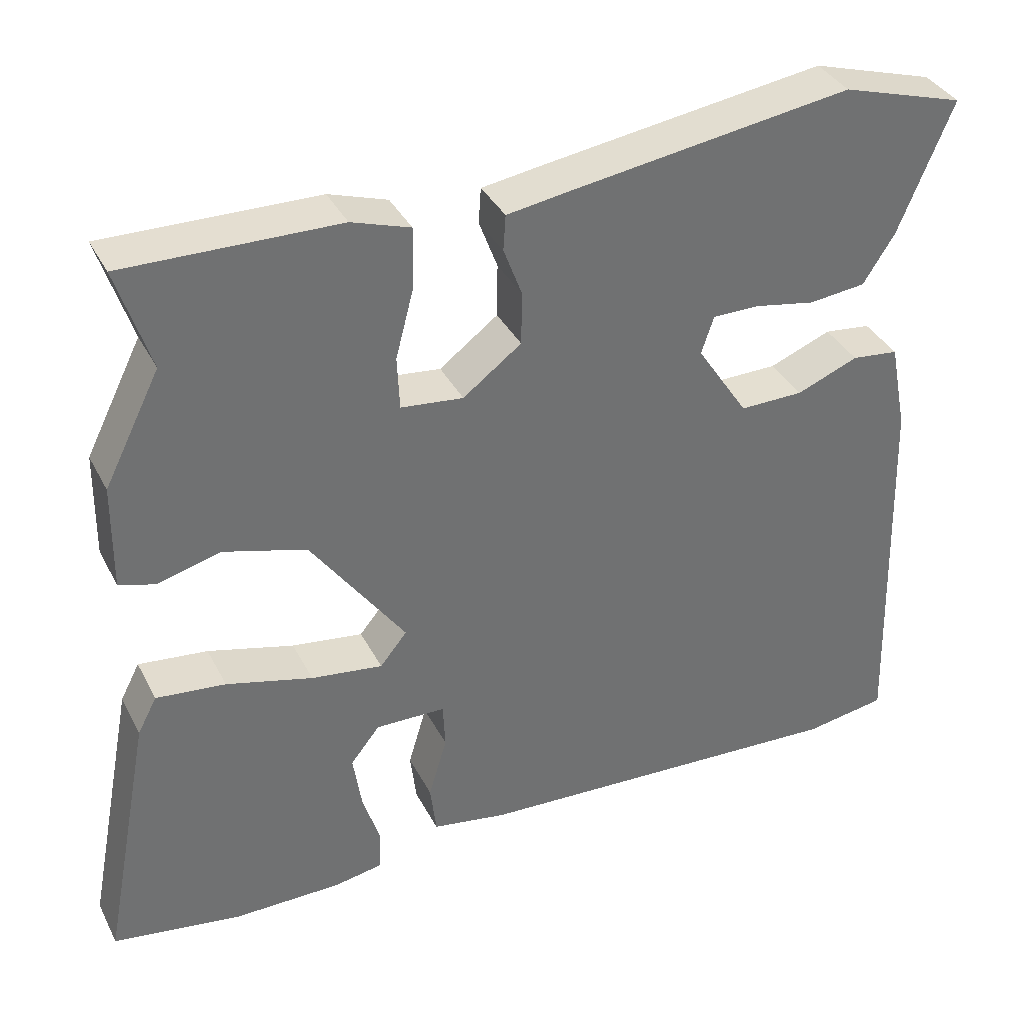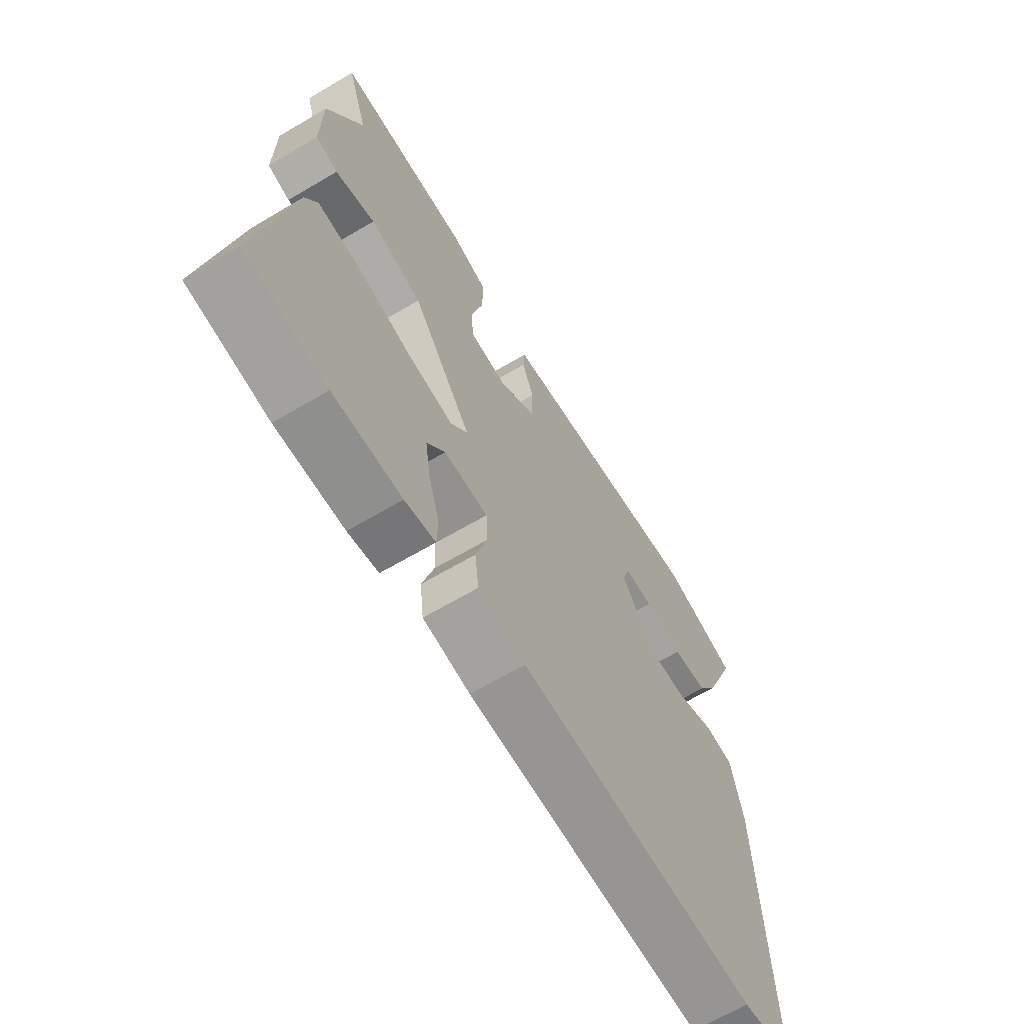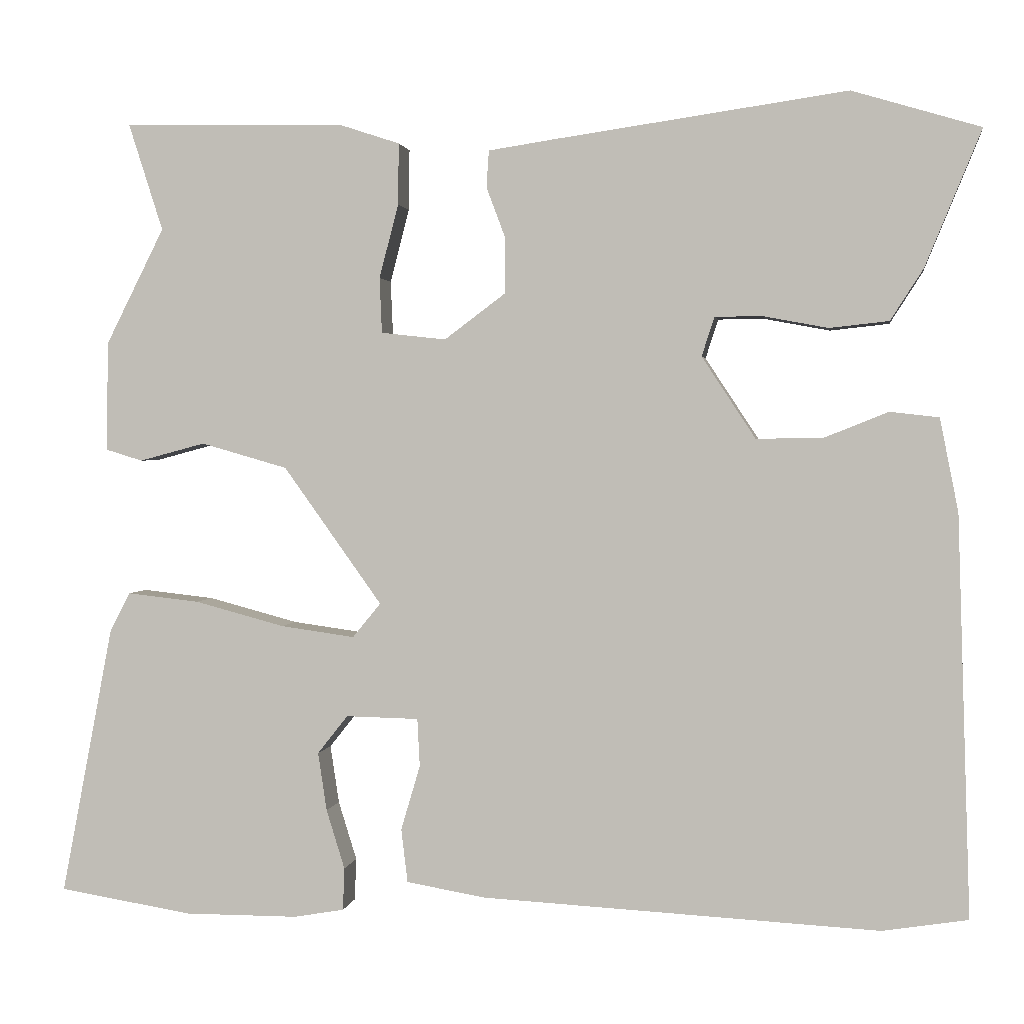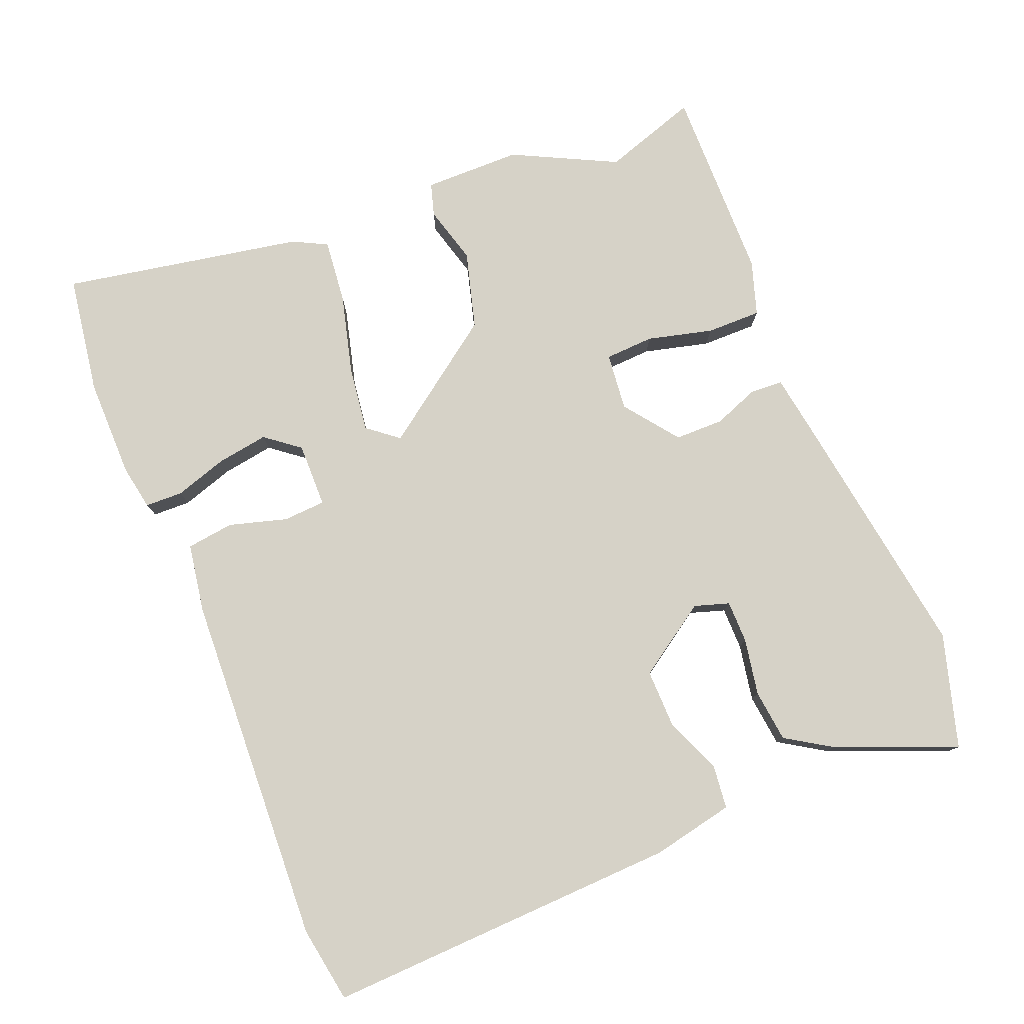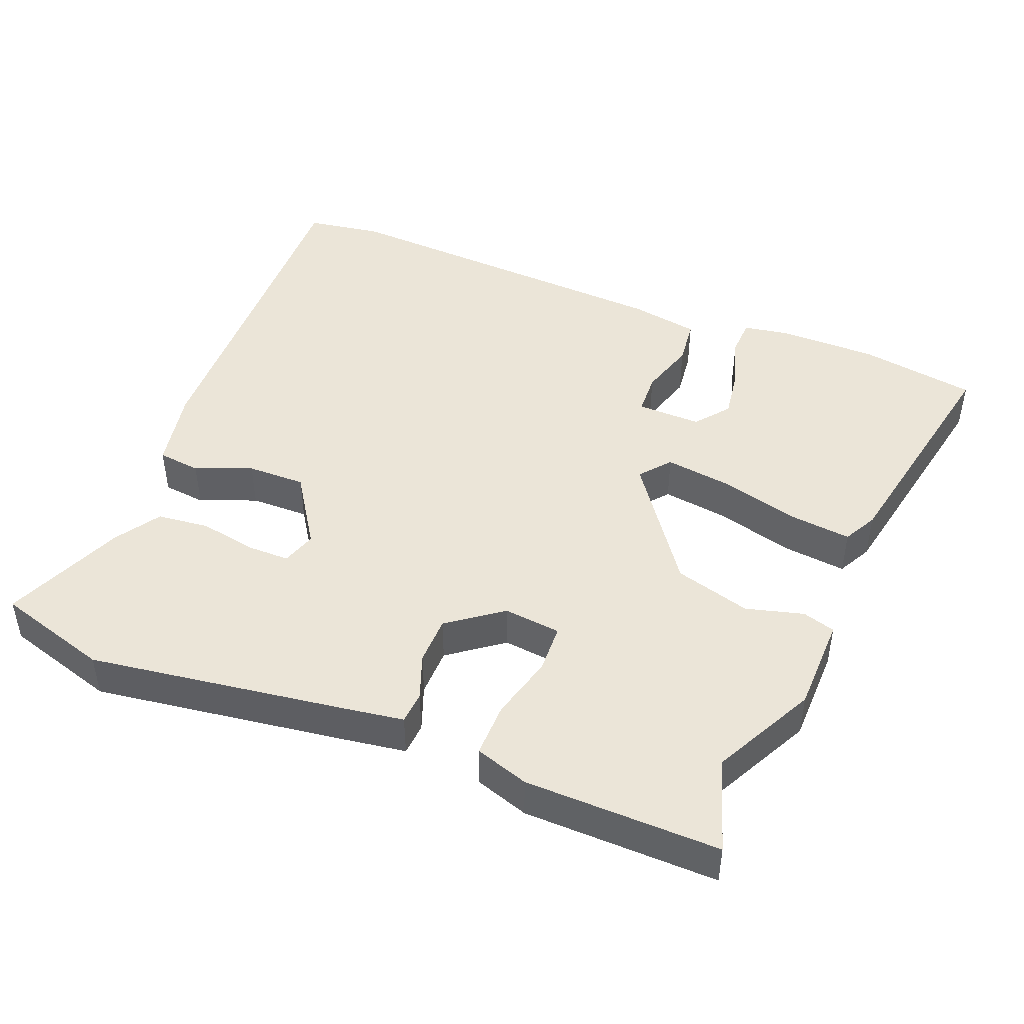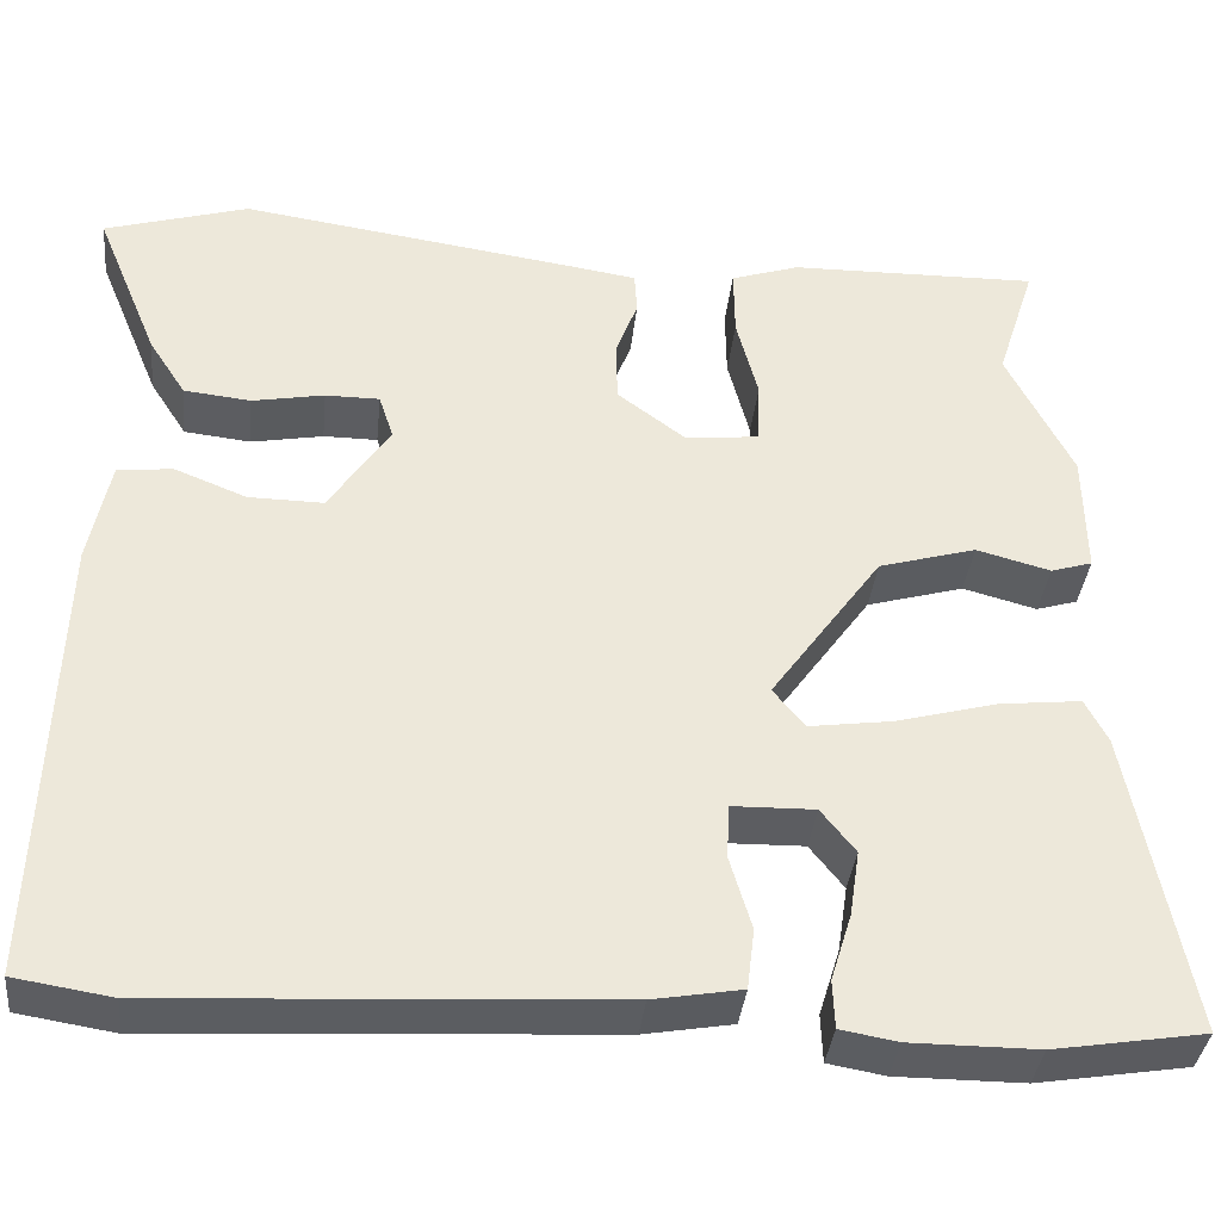
<metadata>
{"format":"obj","ext":"obj","renderer":"f3d","projection":"perspective","resolution":1024,"background":"white","views":[{"elev":36.6,"azim":155.4,"up":"+Z"},{"elev":-65.1,"azim":120.8,"up":"+Z"},{"elev":1.7,"azim":-171.3,"up":"+Z"},{"elev":78.5,"azim":-112.4,"up":"+Y"},{"elev":45.6,"azim":21.9,"up":"+Y"},{"elev":-36.7,"azim":-6.0,"up":"+Z"}]}
</metadata>
<code>
v 0.594 0.07 -0.485
v 0.427 0.07 -0.512
v 0.286 0.07 -0.512
v 0.223 0.07 -0.501
v 0.221 0.07 -0.448
v 0.244 0.07 -0.374
v 0.255 0.07 -0.301
v 0.217 0.07 -0.253
v 0.126 0.07 -0.255
v 0.123 0.07 -0.315
v 0.147 0.07 -0.396
v 0.139 0.07 -0.463
v 0.041 0.07 -0.48
v -0.456 0.07 -0.507
v -0.563 0.07 -0.49
v -0.547 0.07 0.01
v -0.524 0.07 0.126
v -0.463 0.07 0.133
v -0.383 0.07 0.101
v -0.3 0.07 0.1
v -0.233 0.07 0.202
v -0.249 0.07 0.251
v -0.309 0.07 0.251
v -0.389 0.07 0.236
v -0.463 0.07 0.244
v -0.504 0.07 0.308
v -0.574 0.07 0.478
v -0.414 0.07 0.526
v -0.045 0.07 0.473
v 0.034 0.07 0.461
v 0.037 0.07 0.415
v 0.013 0.07 0.351
v 0.014 0.07 0.282
v 0.09 0.07 0.225
v 0.171 0.07 0.234
v 0.174 0.07 0.303
v 0.15 0.07 0.395
v 0.149 0.07 0.472
v 0.225 0.07 0.497
v 0.501 0.07 0.502
v 0.458 0.07 0.368
v 0.531 0.07 0.223
v 0.533 0.07 0.086
v 0.487 0.07 0.072
v 0.405 0.07 0.094
v 0.297 0.07 0.063
v 0.174 0.07 -0.109
v 0.209 0.07 -0.152
v 0.302 0.07 -0.139
v 0.414 0.07 -0.109
v 0.504 0.07 -0.099
v 0.529 0.07 -0.147
v 0.594 0 -0.485
v 0.427 0 -0.512
v 0.286 0 -0.512
v 0.223 0 -0.501
v 0.221 0 -0.448
v 0.244 0 -0.374
v 0.255 0 -0.301
v 0.217 0 -0.253
v 0.126 0 -0.255
v 0.123 0 -0.315
v 0.147 0 -0.396
v 0.139 0 -0.463
v 0.041 0 -0.48
v -0.456 0 -0.507
v -0.563 0 -0.49
v -0.547 0 0.01
v -0.524 0 0.126
v -0.463 0 0.133
v -0.383 0 0.101
v -0.3 0 0.1
v -0.233 0 0.202
v -0.249 0 0.251
v -0.309 0 0.251
v -0.389 0 0.236
v -0.463 0 0.244
v -0.504 0 0.308
v -0.574 0 0.478
v -0.414 0 0.526
v -0.045 0 0.473
v 0.034 0 0.461
v 0.037 0 0.415
v 0.013 0 0.351
v 0.014 0 0.282
v 0.09 0 0.225
v 0.171 0 0.234
v 0.174 0 0.303
v 0.15 0 0.395
v 0.149 0 0.472
v 0.225 0 0.497
v 0.501 0 0.502
v 0.458 0 0.368
v 0.531 0 0.223
v 0.533 0 0.086
v 0.487 0 0.072
v 0.405 0 0.094
v 0.297 0 0.063
v 0.174 0 -0.109
v 0.209 0 -0.152
v 0.302 0 -0.139
v 0.414 0 -0.109
v 0.504 0 -0.099
v 0.529 0 -0.147
f 2 3 4
f 1 2 4
f 52 1 4
f 51 52 4
f 50 51 4
f 49 50 4
f 43 44 45
f 42 43 45
f 41 42 45
f 41 45 46
f 40 41 46
f 39 40 46
f 38 39 46
f 37 38 46
f 36 37 46
f 35 36 46 47
f 30 31 32
f 29 30 32
f 28 29 32
f 27 28 32
f 26 27 32
f 25 26 32
f 24 25 32
f 23 24 32
f 22 23 32 33
f 21 22 33 34
f 17 18 19
f 16 17 19
f 15 16 19
f 14 15 19
f 13 14 19
f 12 13 19
f 11 12 19
f 10 11 19
f 9 10 19 20
f 8 9 20 21
f 4 5 6
f 49 4 6
f 49 6 7
f 48 49 7 8
f 47 48 8 21
f 34 35 47
f 21 34 47
f 56 55 54
f 56 54 53
f 56 53 104
f 56 104 103
f 56 103 102
f 56 102 101
f 97 96 95
f 97 95 94
f 97 94 93
f 98 97 93
f 98 93 92
f 98 92 91
f 98 91 90
f 98 90 89
f 98 89 88
f 99 98 88 87
f 84 83 82
f 84 82 81
f 84 81 80
f 84 80 79
f 84 79 78
f 84 78 77
f 84 77 76
f 84 76 75
f 85 84 75 74
f 86 85 74 73
f 71 70 69
f 71 69 68
f 71 68 67
f 71 67 66
f 71 66 65
f 71 65 64
f 71 64 63
f 71 63 62
f 72 71 62 61
f 73 72 61 60
f 58 57 56
f 58 56 101
f 59 58 101
f 60 59 101 100
f 73 60 100 99
f 99 87 86
f 99 86 73
f 1 53 54 2
f 2 54 55 3
f 3 55 56 4
f 4 56 57 5
f 5 57 58 6
f 6 58 59 7
f 7 59 60 8
f 8 60 61 9
f 9 61 62 10
f 10 62 63 11
f 11 63 64 12
f 12 64 65 13
f 13 65 66 14
f 14 66 67 15
f 15 67 68 16
f 16 68 69 17
f 17 69 70 18
f 18 70 71 19
f 19 71 72 20
f 20 72 73 21
f 21 73 74 22
f 22 74 75 23
f 23 75 76 24
f 24 76 77 25
f 25 77 78 26
f 26 78 79 27
f 27 79 80 28
f 28 80 81 29
f 29 81 82 30
f 30 82 83 31
f 31 83 84 32
f 32 84 85 33
f 33 85 86 34
f 34 86 87 35
f 35 87 88 36
f 36 88 89 37
f 37 89 90 38
f 38 90 91 39
f 39 91 92 40
f 40 92 93 41
f 41 93 94 42
f 42 94 95 43
f 43 95 96 44
f 44 96 97 45
f 45 97 98 46
f 46 98 99 47
f 47 99 100 48
f 48 100 101 49
f 49 101 102 50
f 50 102 103 51
f 51 103 104 52
f 52 104 53 1

</code>
